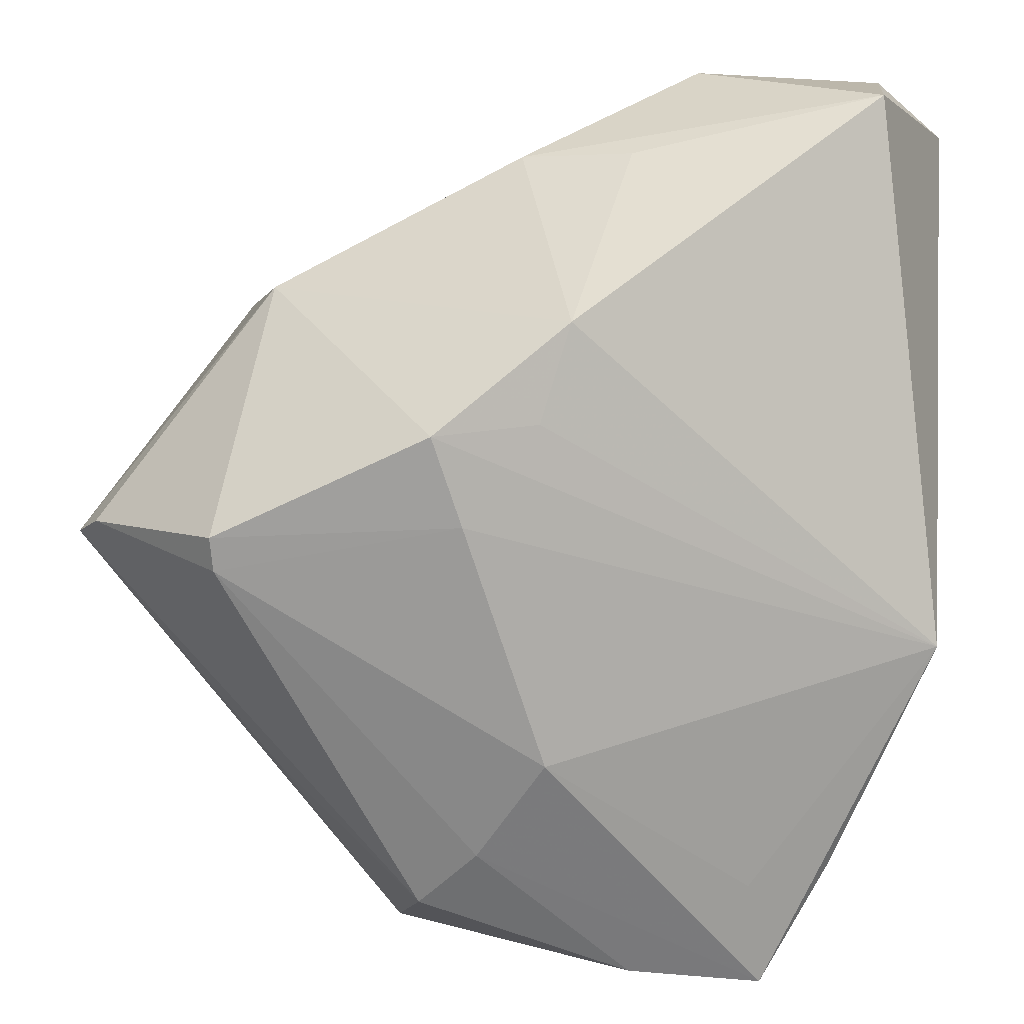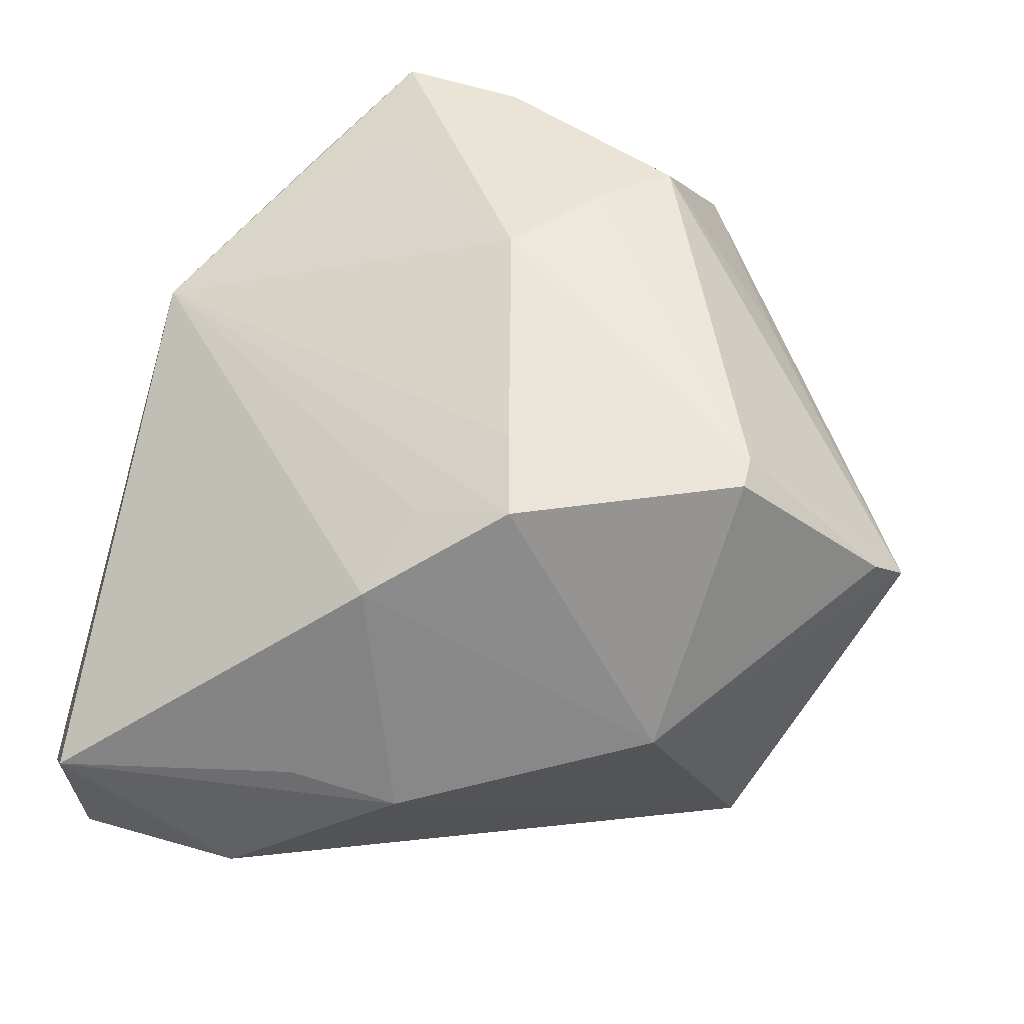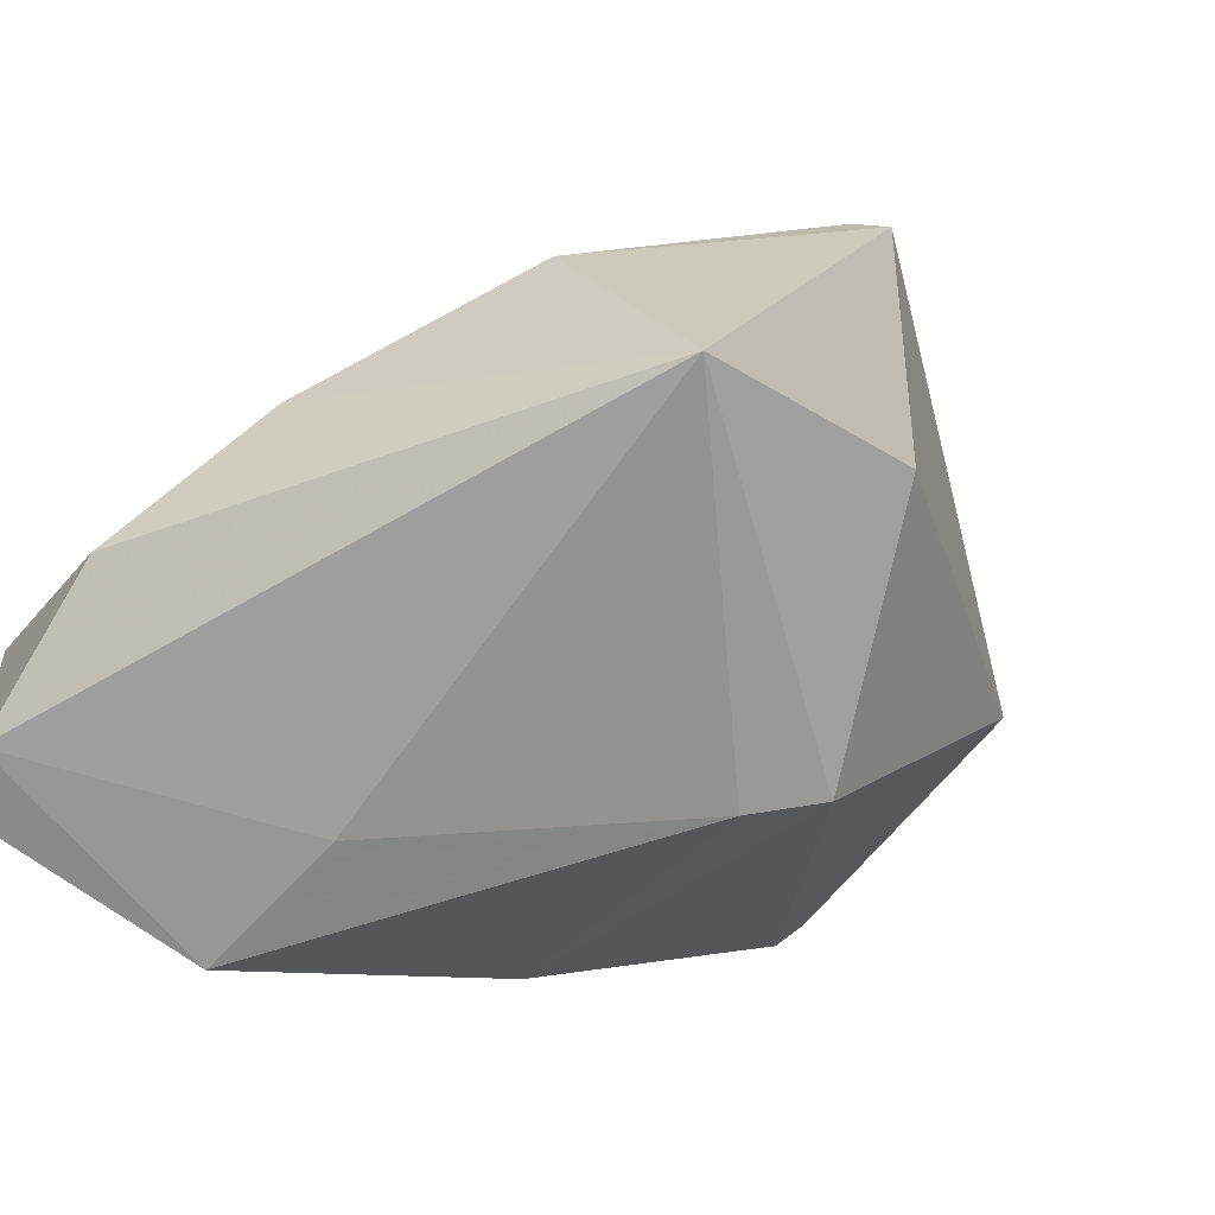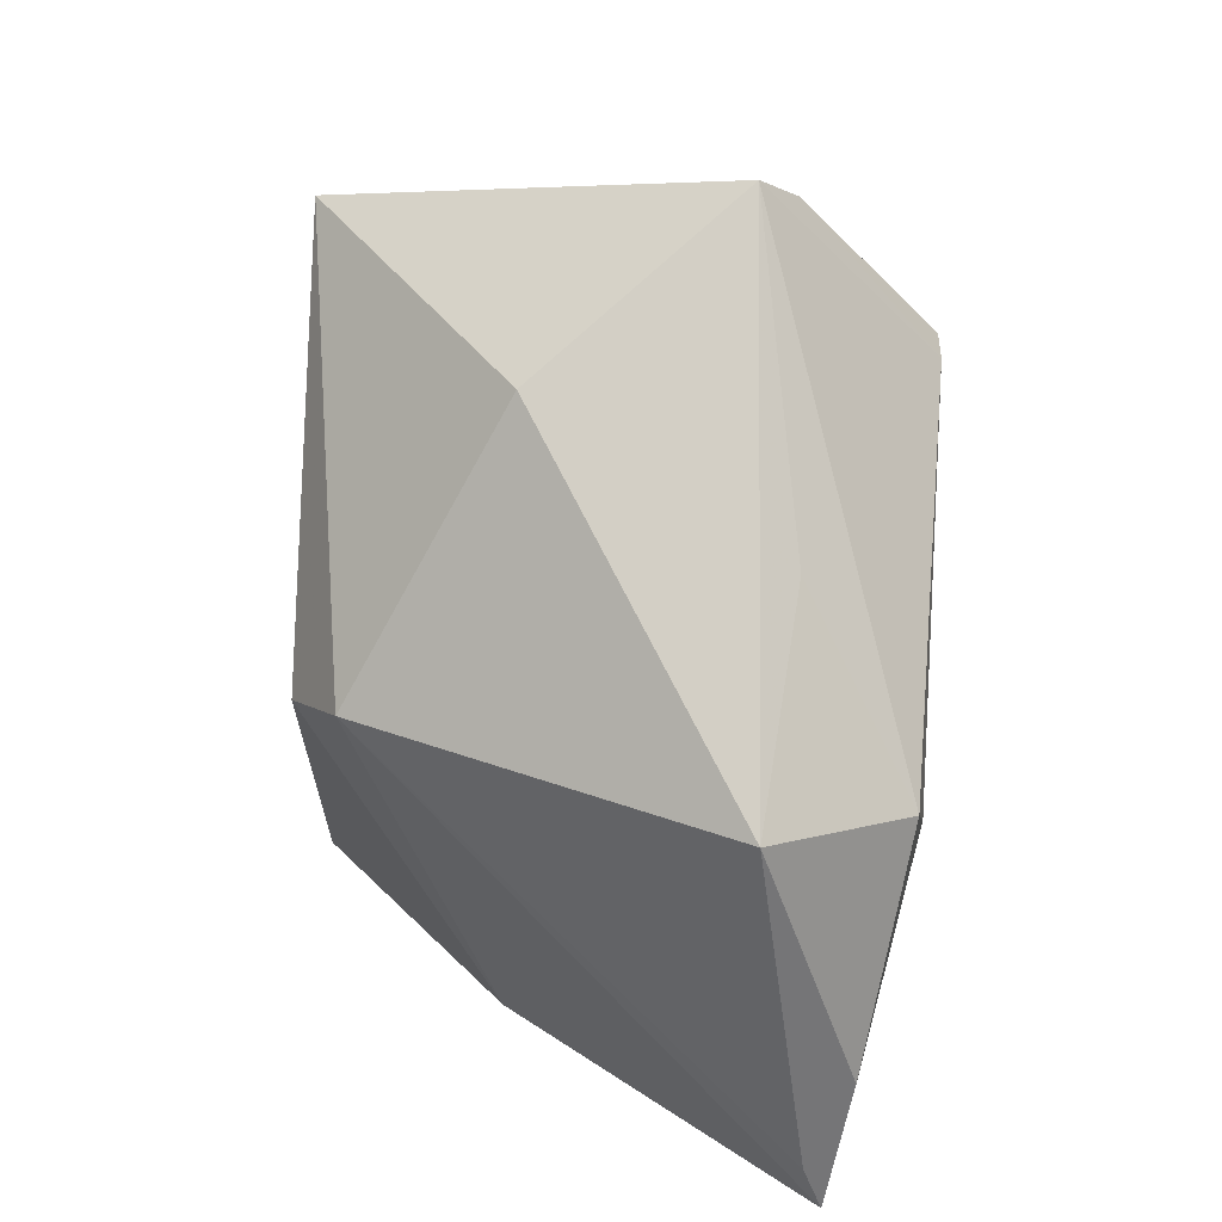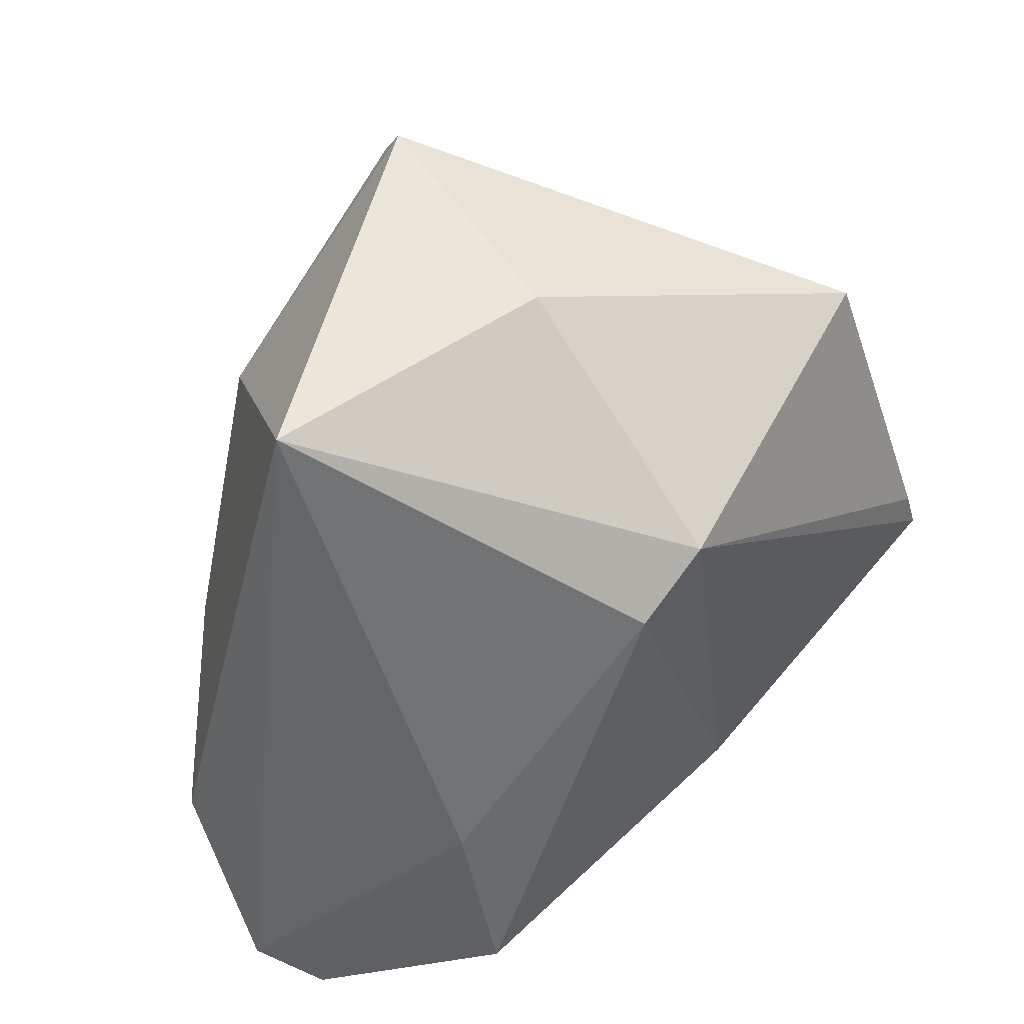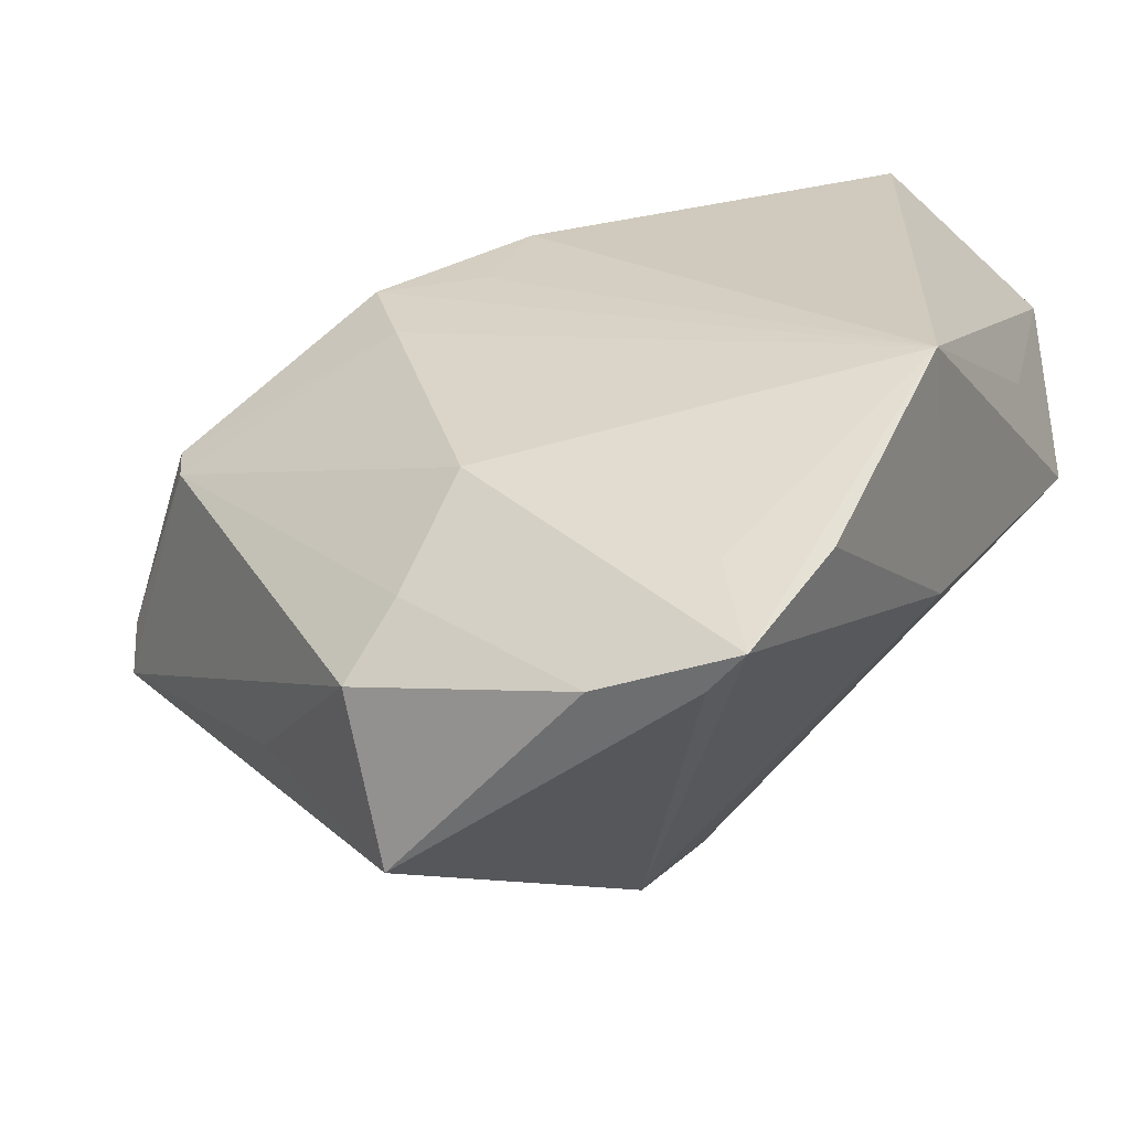
<metadata>
{"format":"obj","ext":"obj","renderer":"f3d","projection":"perspective","resolution":1024,"background":"white","views":[{"elev":19.5,"azim":5.2,"up":"+Y"},{"elev":57.0,"azim":-161.4,"up":"+Z"},{"elev":-66.8,"azim":-127.3,"up":"+Z"},{"elev":-52.0,"azim":-93.0,"up":"+Y"},{"elev":-55.8,"azim":-73.8,"up":"+Z"},{"elev":-48.2,"azim":30.6,"up":"+Y"}]}
</metadata>
<code>
v -0.04112 -0.01536 -0.009623
v 0.03787 0.04942 -0.00384
v 0.02206 0.01287 -0.03049
v 0.04365 0.01457 -0.02919
v 0.0002565 0.01778 0.02698
v 0.01101 -0.0513 0.02476
v 0.03447 -0.03892 0.01868
v -0.03634 0.004949 0.03163
v 0.04614 -0.01195 0.01496
v 0.04614 0.04051 -0.02459
v -0.01096 -0.0271 -0.02554
v 0.003416 0.0285 0.02291
v 0.001417 -0.02122 0.03235
v -0.0113 0.01753 0.0317
v 0.0454 0.01411 -0.01382
v -0.03208 -0.02976 0.01671
v -0.05335 0.000932 0.01618
v 0.01603 0.04937 -0.01742
v -0.01374 -0.04112 0.02862
v 0.0383 0.04726 -0.0246
v 0.008811 0.04273 -0.0004071
v -0.01818 -0.05117 0.01332
v 0.02668 -0.053 0.02288
v -0.007842 0.007249 0.03216
v 0.02496 -0.03987 0.02356
v -0.04274 0.01528 -0.03049
v -0.03317 0.02684 0.0043
v -0.004352 0.04147 -0.003195
v -0.036 0.0009773 0.03167
v 0.03447 -0.01978 -0.008491
v 0.02124 -0.053 0.02063
v -0.005578 -0.01855 -0.03049
v -0.05653 -0.001912 0.01194
v -0.006661 -0.03382 0.03039
f 2 9 10
f 27 26 33
f 32 4 30
f 4 9 30
f 32 26 3
f 3 4 32
f 11 30 23
f 32 30 11
f 11 26 32
f 33 22 16
f 23 9 25
f 15 4 10
f 10 9 15
f 15 9 4
f 20 2 10
f 20 3 26
f 10 4 20
f 4 3 20
f 14 9 5
f 26 27 28
f 7 9 23
f 23 30 7
f 7 30 9
f 31 11 23
f 22 11 31
f 17 27 33
f 24 9 14
f 19 16 22
f 33 16 19
f 1 11 22
f 1 22 33
f 26 11 1
f 33 26 1
f 2 28 21
f 12 27 14
f 12 28 27
f 12 21 28
f 2 21 12
f 14 5 12
f 9 2 12
f 12 5 9
f 2 20 18
f 18 28 2
f 18 20 26
f 26 28 18
f 6 19 22
f 6 31 23
f 22 31 6
f 23 25 13
f 13 25 9
f 9 24 13
f 29 17 33
f 33 19 29
f 29 13 24
f 14 27 8
f 8 24 14
f 8 29 24
f 27 17 8
f 17 29 8
f 34 29 19
f 13 29 34
f 19 6 34
f 34 6 23
f 23 13 34

</code>
